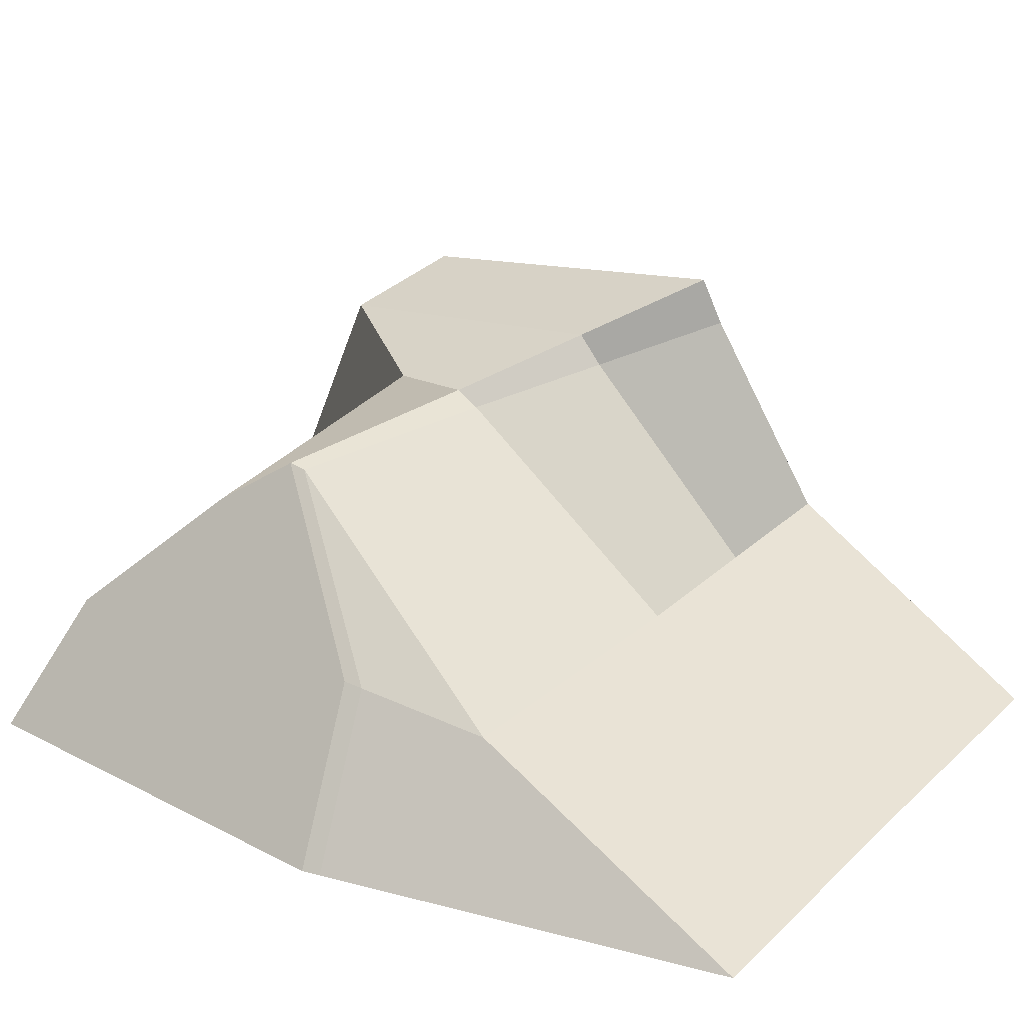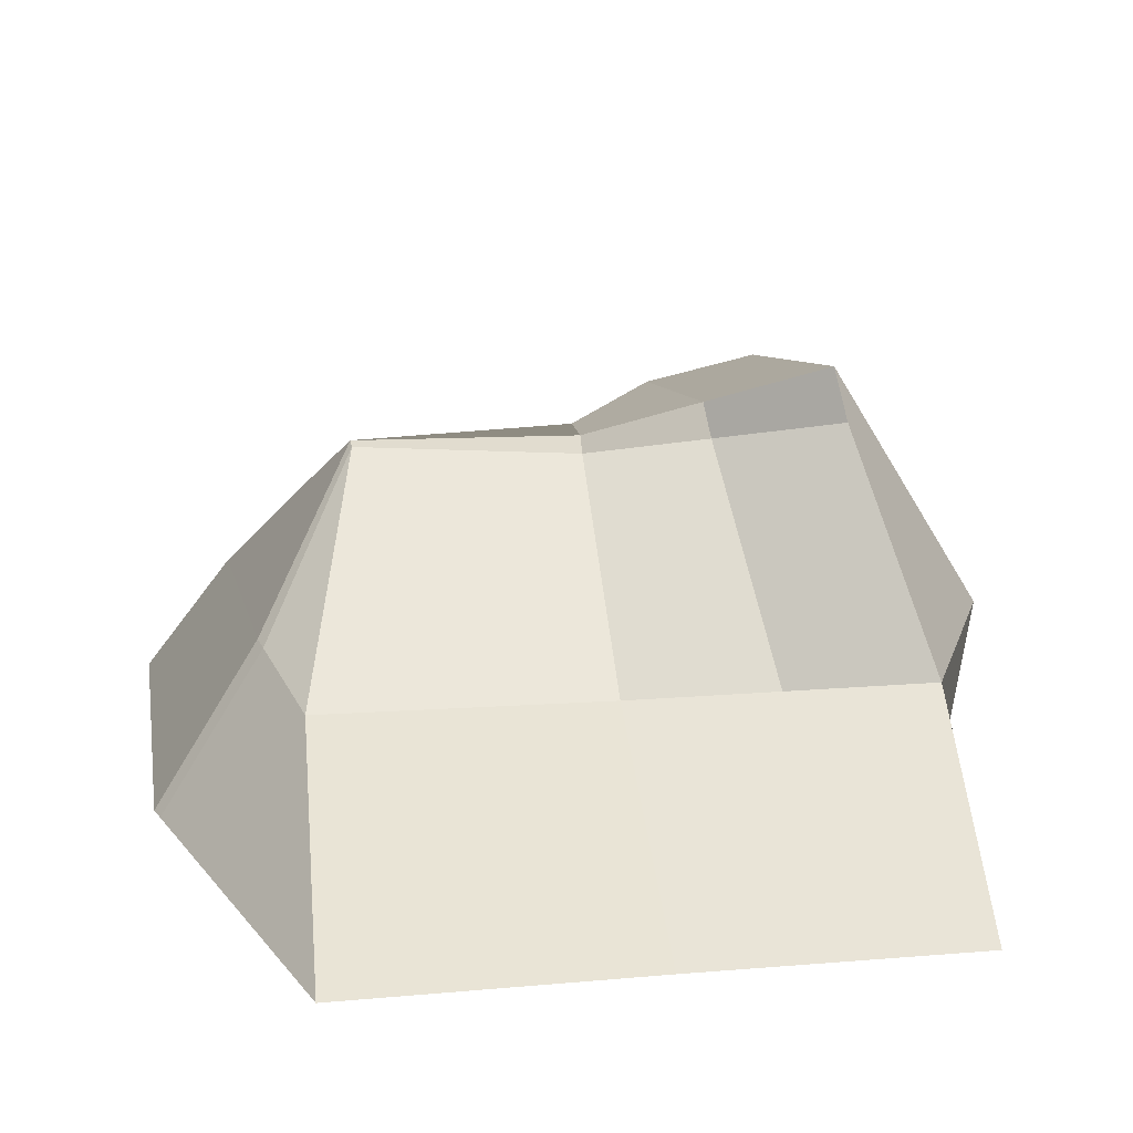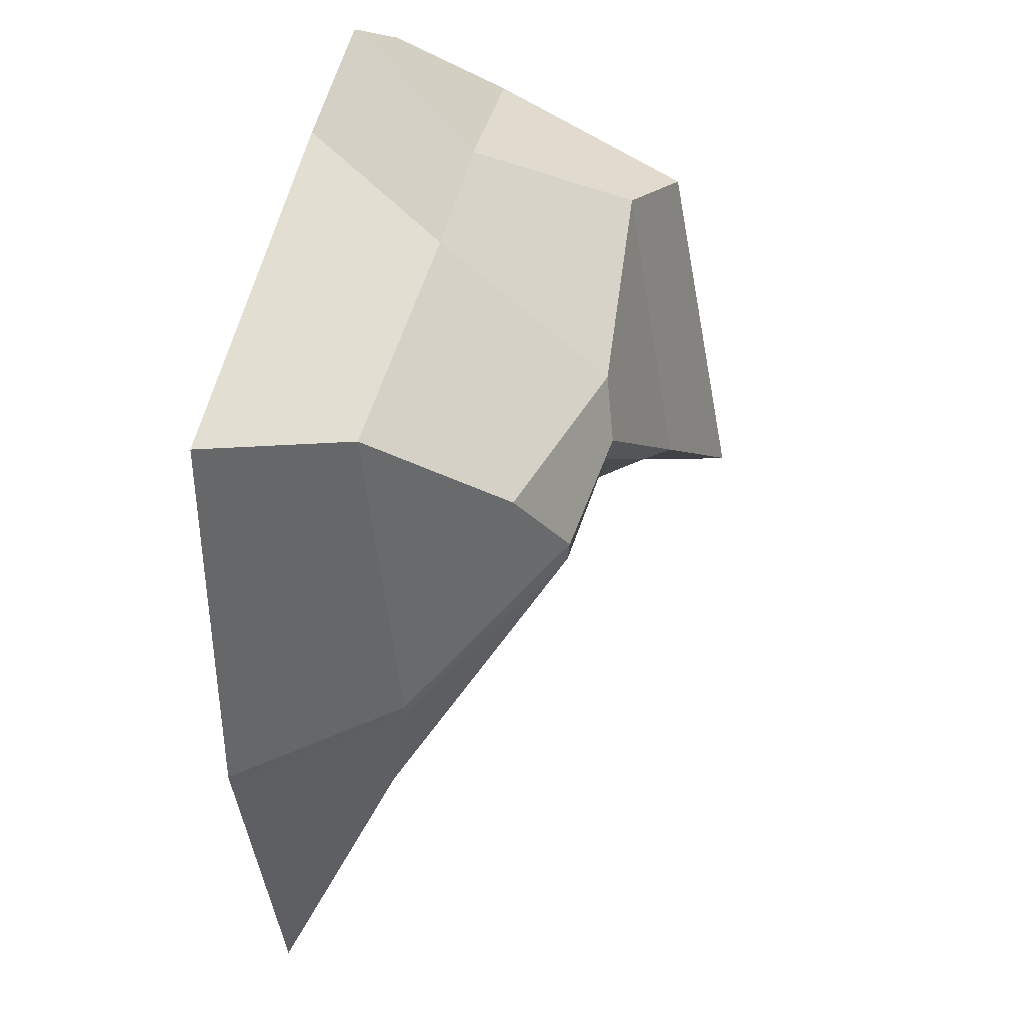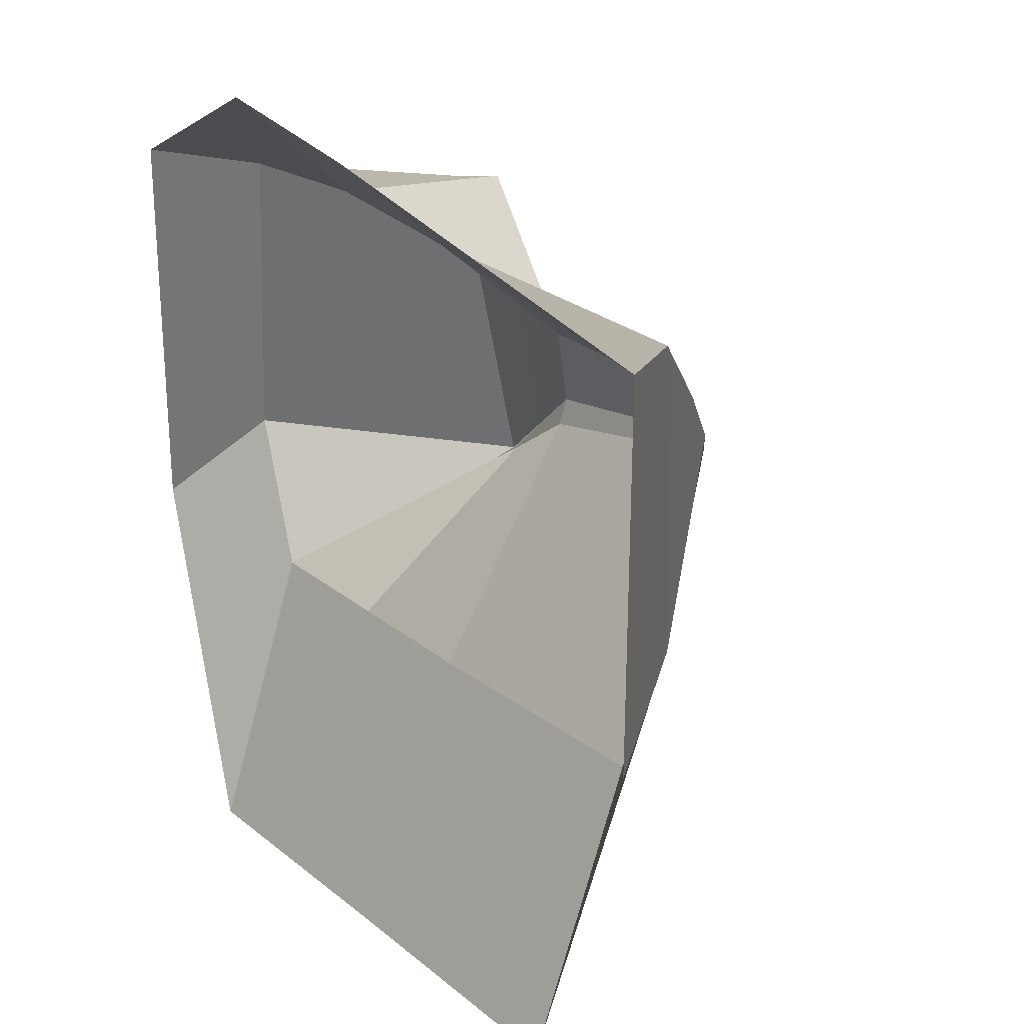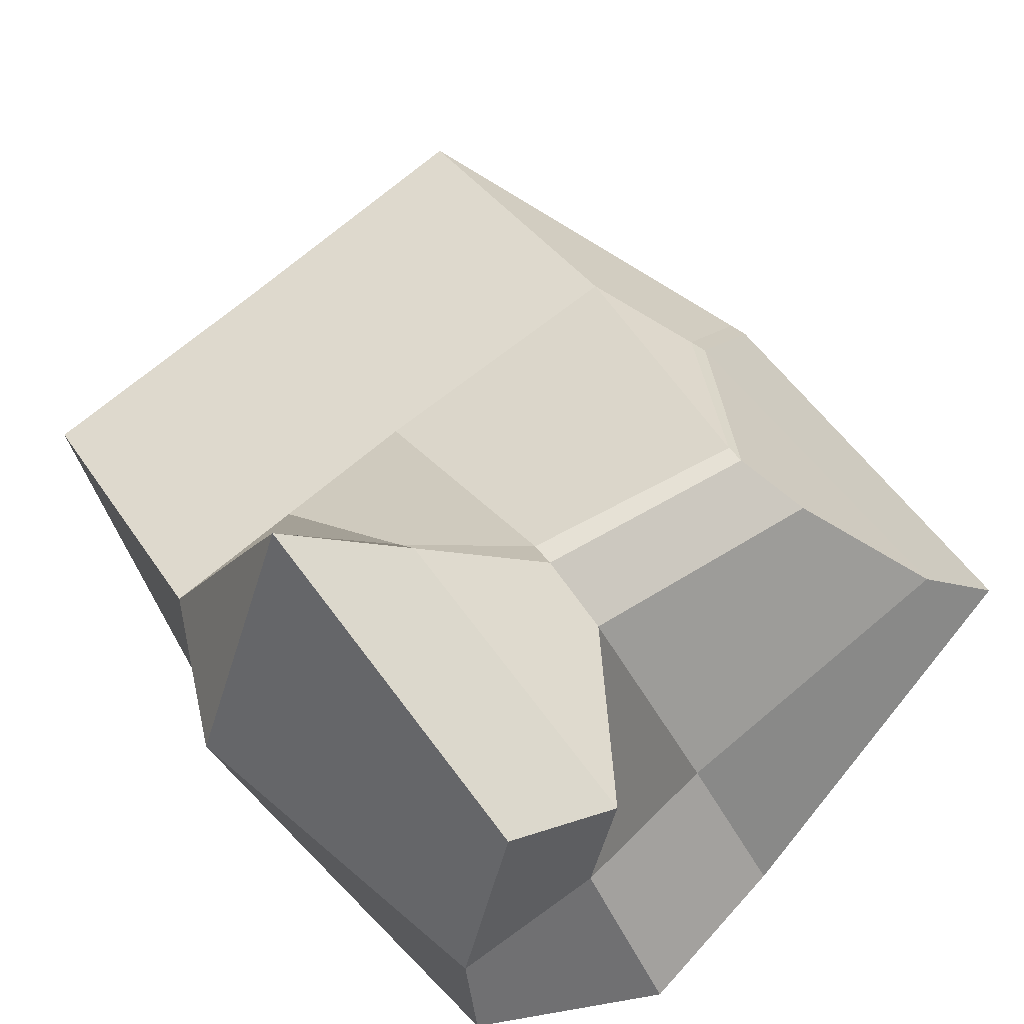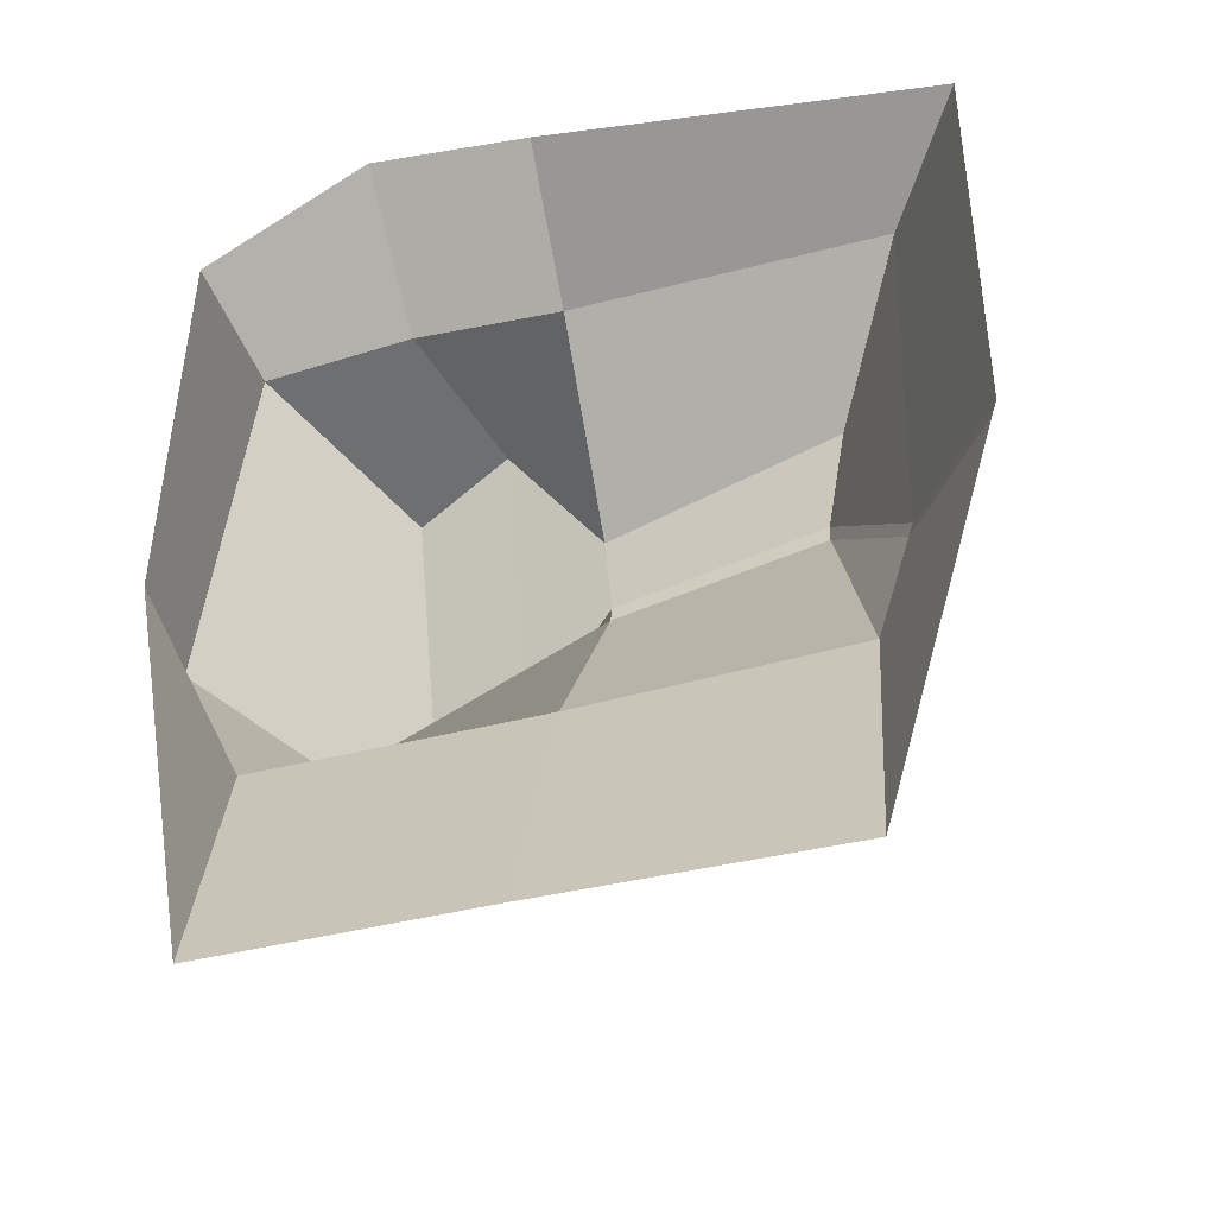
<metadata>
{"format":"obj","ext":"obj","renderer":"f3d","projection":"perspective","resolution":1024,"background":"white","views":[{"elev":29.5,"azim":127.3,"up":"+Y"},{"elev":17.5,"azim":170.7,"up":"+Y"},{"elev":40.1,"azim":101.6,"up":"+Z"},{"elev":28.2,"azim":49.5,"up":"+Z"},{"elev":70.7,"azim":-40.1,"up":"+Y"},{"elev":-41.2,"azim":17.6,"up":"+Z"}]}
</metadata>
<code>
o SmallRock1_Cube.010
v -0.1681 0.004956 0.2093
v -0.09725 0.223 0.1583
v -0.1255 0.004956 -0.3259
v -0.09693 0.2374 -0.08837
v 0.3202 0.004956 0.2093
v 0.2061 0.1674 0.1042
v 0.2417 0.004956 -0.3285
v 0.1867 0.1991 0.04731
v -0.1742 0.004956 -0.05834
v -0.156 0.08632 0.1838
v -0.09056 0.2692 -0.07704
v -0.1453 0.08943 -0.14
v 0.05264 0.004956 -0.3259
v 0.04489 0.1967 0.01657
v 0.2315 0.08943 -0.1341
v 0.3202 0.004956 -0.05834
v 0.1867 0.2002 0.05933
v 0.2632 0.08632 0.1838
v 0.05264 0.004956 0.2591
v 0.0404 0.1987 0.0848
v 0.04334 0.2043 0.03316
v 0.04876 0.08632 0.1838
v 0.2535 0.105 -0.04057
v 0.04876 0.08943 -0.14
v -0.1961 0.105 -0.04057
v 0.3168 0.004956 -0.07009
v 0.2508 0.1031 -0.0522
v -0.03642 0.004956 -0.3259
v -0.02843 0.2009 0.1827
v -0.02602 0.2171 -0.0359
v -0.05774 0.004956 0.2739
v -0.02361 0.2367 -0.02194
v -0.05359 0.08632 0.1915
v -0.04826 0.08943 -0.14
f 25 11 4 12
f 24 14 8 15
f 23 17 6 18
f 33 29 2 10
f 17 21 20 6
f 32 11 2 29
f 8 14 21 17
f 30 4 11 32
f 31 33 10 1
f 5 18 22 19
f 18 6 20 22
f 16 23 18 5
f 7 15 27 26
f 15 8 27
f 13 24 15 7
f 28 34 24 13
f 34 30 14 24
f 9 25 12 3
f 1 10 25 9
f 10 2 11 25
f 26 27 23 16
f 27 8 17 23
f 12 4 30 34
f 3 12 34 28
f 19 22 33 31
f 14 30 32 21
f 21 32 29 20
f 22 20 29 33

</code>
